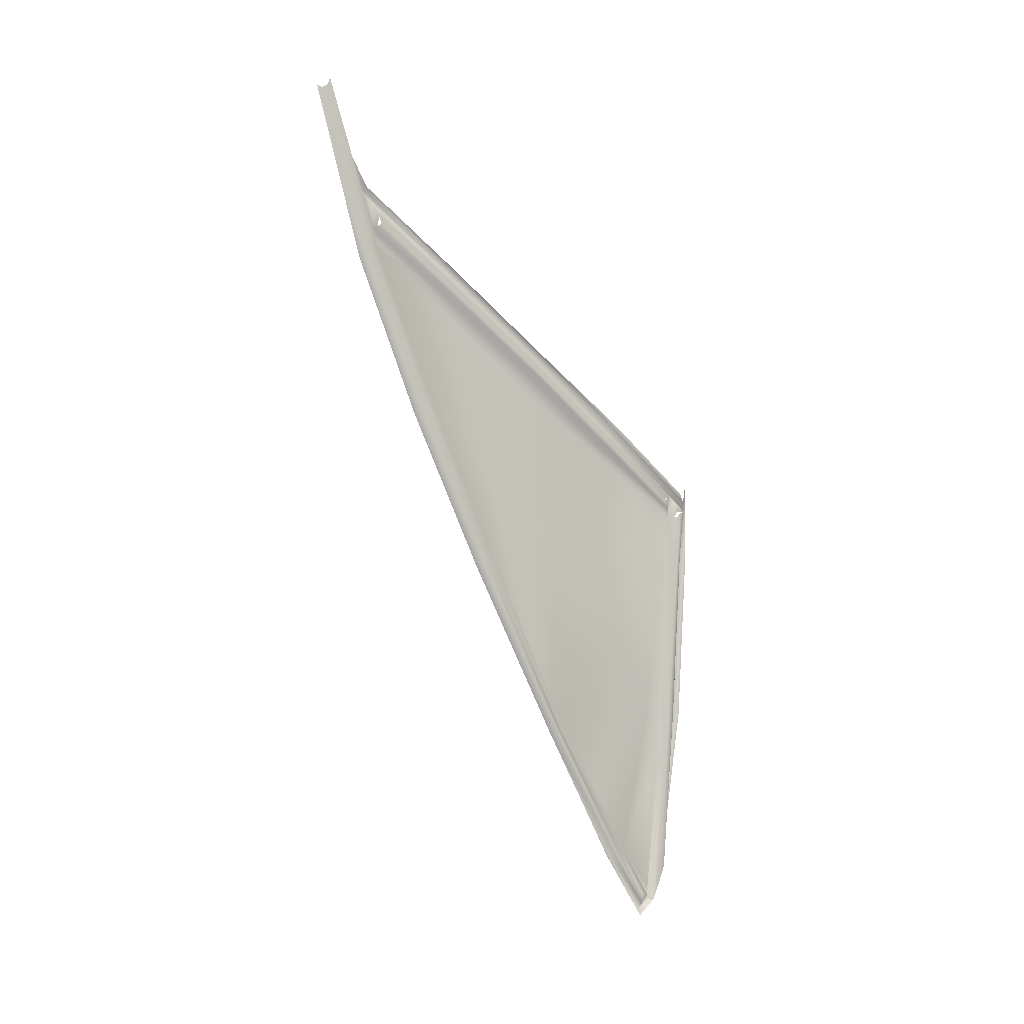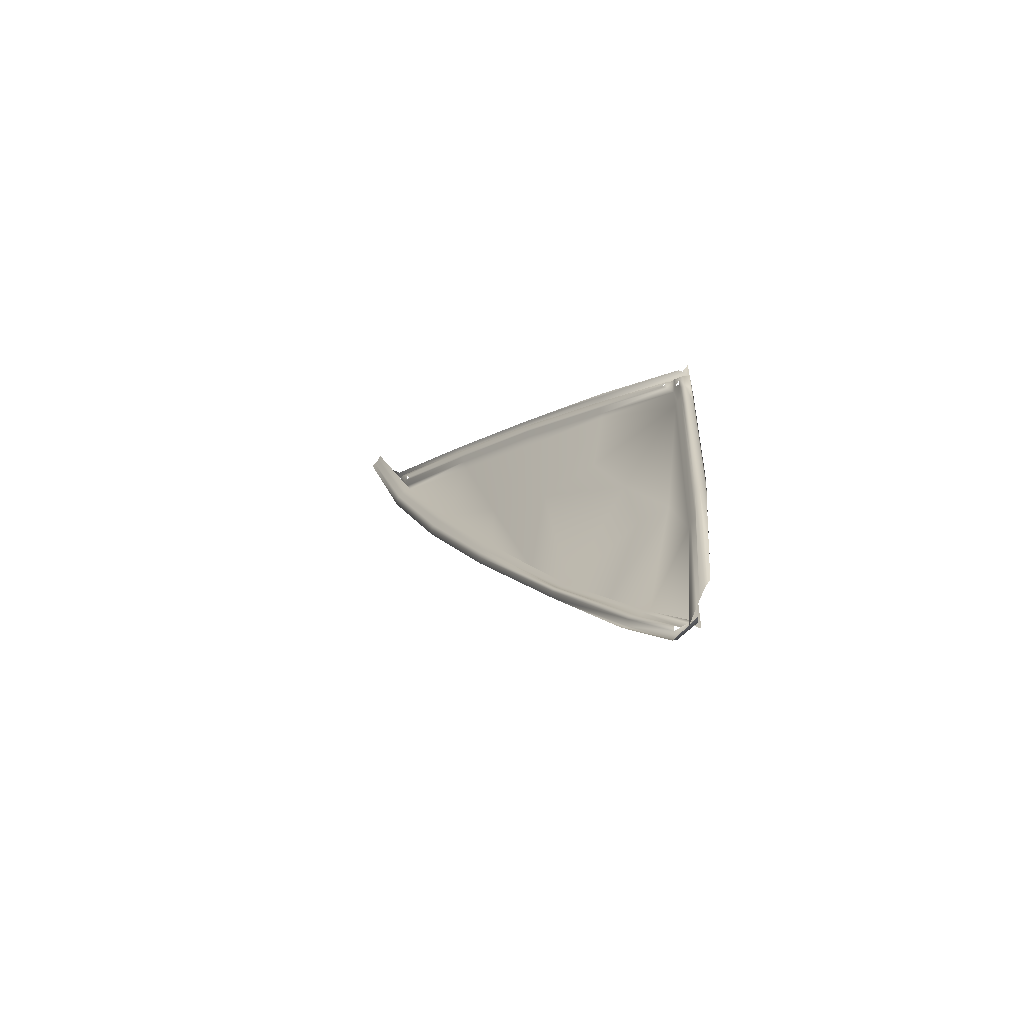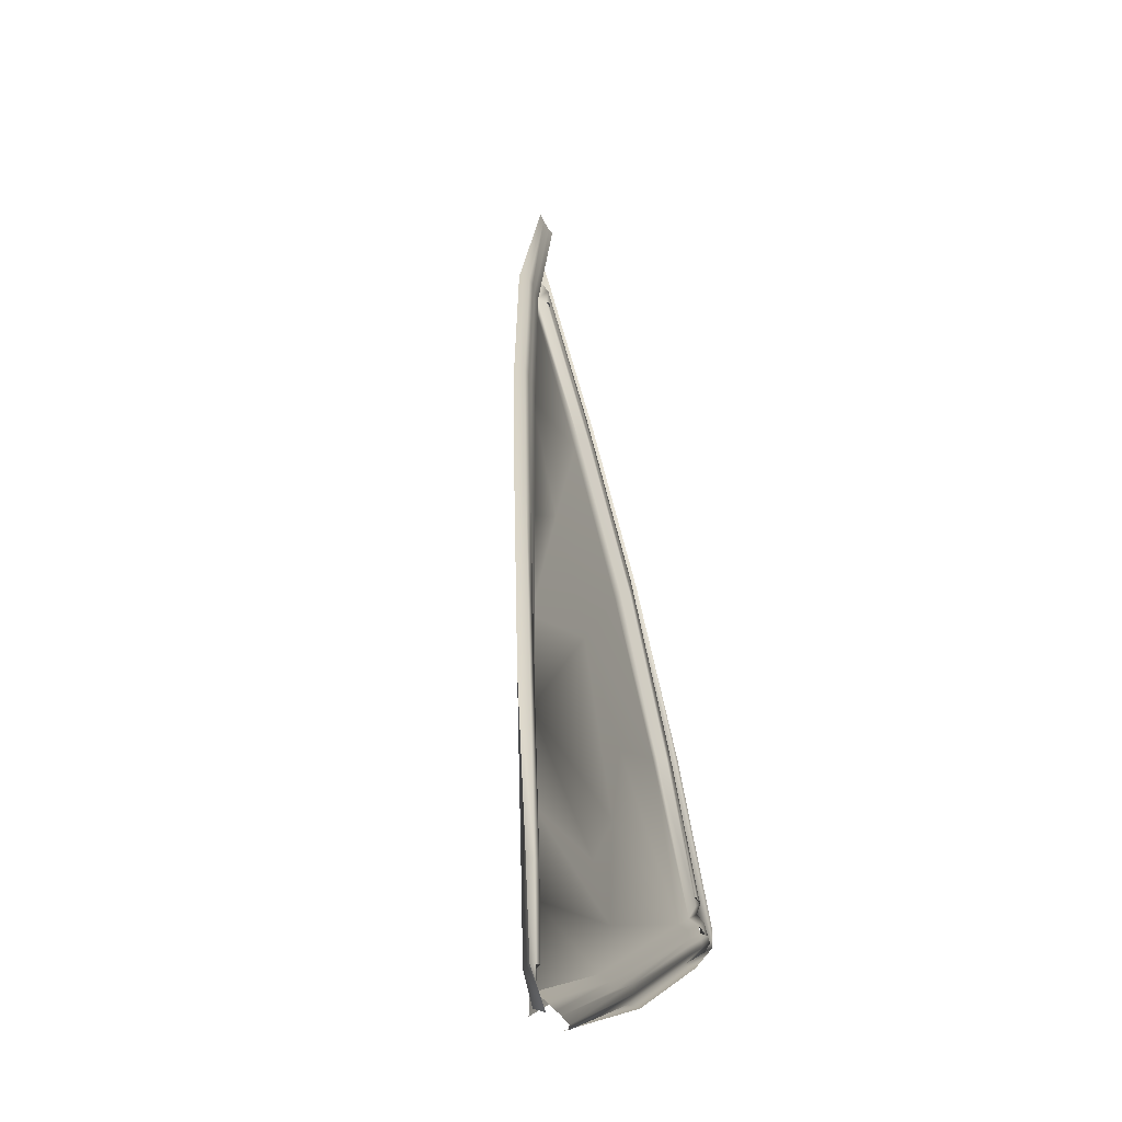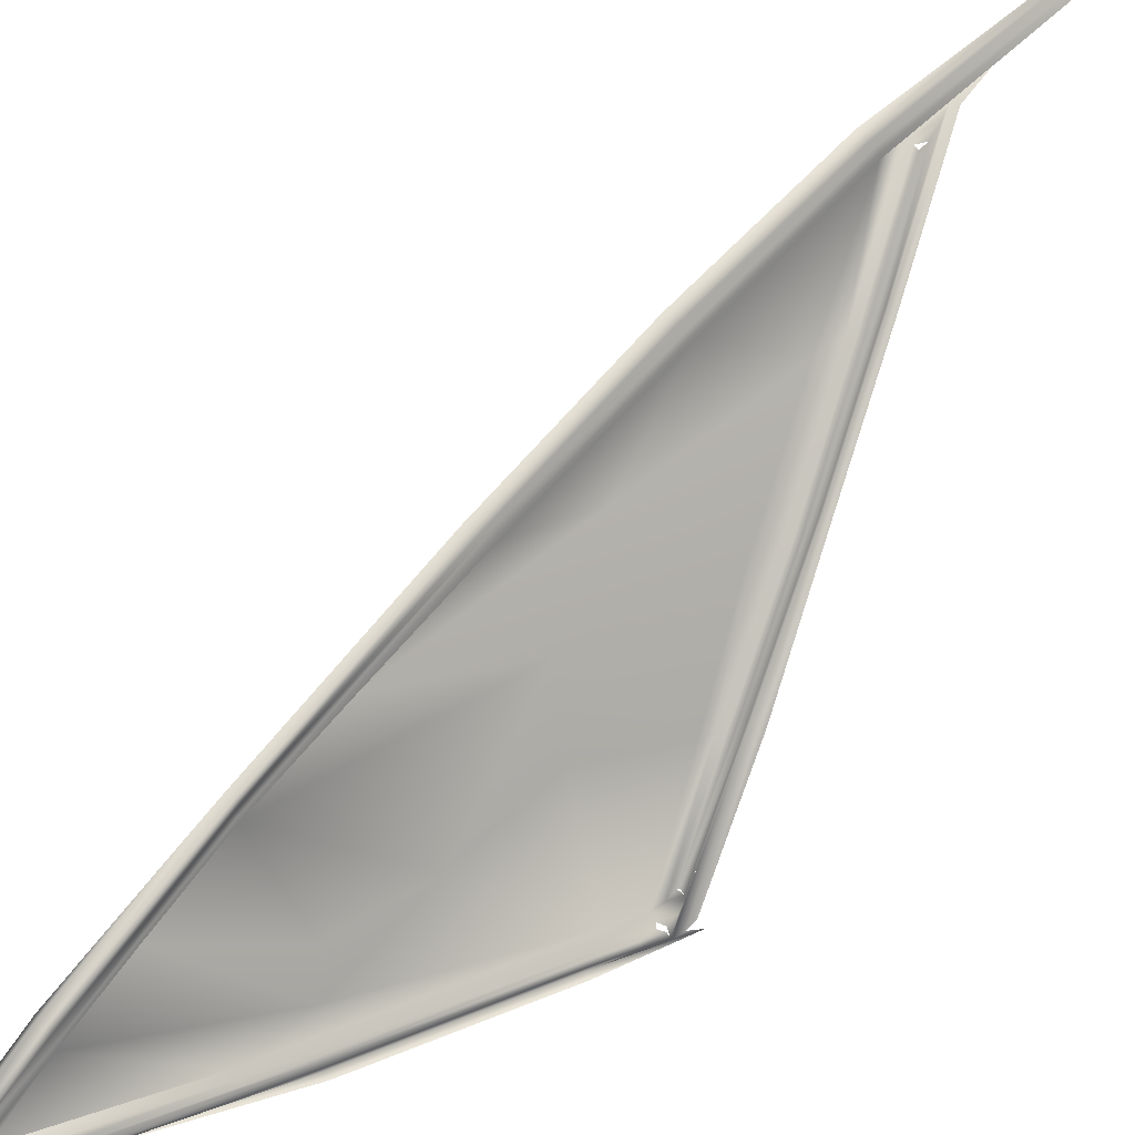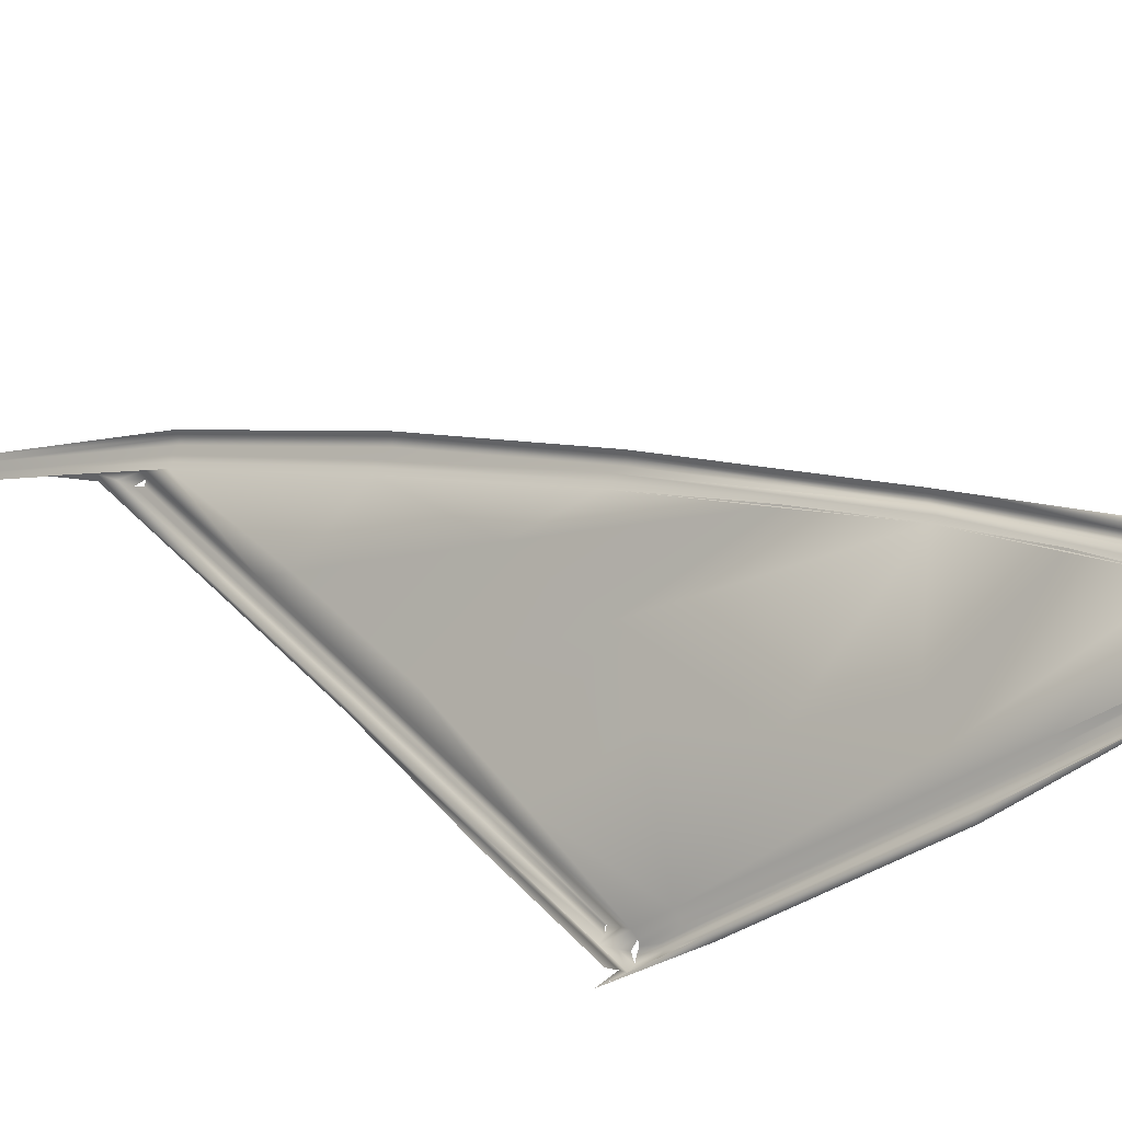
<metadata>
{"format":"obj","ext":"obj","renderer":"f3d","projection":"perspective","resolution":1024,"background":"white","views":[{"elev":-6.4,"azim":35.7,"up":"+Y"},{"elev":-62.3,"azim":109.5,"up":"+Y"},{"elev":2.1,"azim":9.3,"up":"+Z"},{"elev":33.3,"azim":55.1,"up":"+Z"},{"elev":-35.4,"azim":-51.6,"up":"+Z"}]}
</metadata>
<code>
v 0.6555 -1.521 0.6367
v 0.643 -1.409 0.6711
v 0.642 -1.414 0.6725
v 0.6539 -1.526 0.642
v 0.6402 -1.416 0.676
v 0.6526 -1.527 0.6446
v 0.6386 -1.415 0.6793
v 0.6542 -1.522 0.6392
v 0.654 -1.52 0.6327
v 0.6486 -1.528 0.6458
v 0.6711 -1.619 0.597
v 0.67 -1.628 0.6021
v 0.6698 -1.62 0.5995
v 0.6687 -1.629 0.6046
v 0.6696 -1.618 0.5932
v 0.6647 -1.63 0.6057
v 0.688 -1.719 0.5538
v 0.688 -1.729 0.5562
v 0.6867 -1.73 0.5586
v 0.6867 -1.721 0.5562
v 0.6865 -1.718 0.55
v 0.6827 -1.731 0.5597
v 0.7095 -1.844 0.4937
v 0.7091 -1.842 0.4985
v 0.7079 -1.844 0.5009
v 0.7083 -1.846 0.4961
v 0.708 -1.843 0.49
v 0.7039 -1.845 0.5019
v 0.7257 -1.93 0.4424
v 0.7245 -1.932 0.4446
v 0.7254 -1.928 0.4495
v 0.7242 -1.93 0.4518
v 0.7241 -1.928 0.4388
v 0.7202 -1.931 0.4528
v 0.7283 -1.962 0.421
v 0.7302 -1.963 0.417
v 0.7316 -1.963 0.425
v 0.7311 -1.968 0.4256
v 0.7293 -1.963 0.4118
v 0.7279 -1.972 0.4248
v 0.7369 -1.943 0.4038
v 0.7407 -1.832 0.3951
v 0.7401 -1.832 0.398
v 0.7349 -1.932 0.4002
v 0.7453 -1.72 0.3911
v 0.7359 -1.952 0.408
v 0.7384 -1.832 0.3914
v 0.7446 -1.719 0.394
v 0.7384 -1.867 0.4014
v 0.743 -1.72 0.3874
v 0.747 -1.697 0.3902
v 0.7435 -1.707 0.3948
v 0.7352 -1.957 0.4104
v 0.7463 -1.697 0.3932
v 0.7377 -1.866 0.4044
v 0.7447 -1.697 0.3866
v 0.7473 -1.684 0.3928
v 0.7449 -1.687 0.3941
v 0.734 -1.966 0.4145
v 0.7428 -1.707 0.3978
v 0.748 -1.683 0.3898
v 0.7299 -1.965 0.4171
v 0.734 -1.866 0.4067
v 0.7458 -1.681 0.386
v 0.7442 -1.687 0.3971
v 0.7391 -1.707 0.4001
v 0.7451 -1.677 0.3967
v 0.7406 -1.687 0.3994
v 0.7456 -1.683 0.394
v 0.7417 -1.671 0.3988
v 0.7424 -1.681 0.4032
v 0.7228 -1.645 0.4549
v 0.7431 -1.673 0.4029
v 0.7264 -1.643 0.4545
v 0.7238 -1.629 0.454
v 0.7414 -1.676 0.4057
v 0.7019 -1.599 0.5162
v 0.7258 -1.631 0.4569
v 0.7272 -1.64 0.4529
v 0.7055 -1.596 0.5158
v 0.7016 -1.58 0.5182
v 0.7418 -1.675 0.4058
v 0.6777 -1.552 0.5773
v 0.7275 -1.627 0.4536
v 0.7036 -1.582 0.521
v 0.725 -1.634 0.4586
v 0.7063 -1.594 0.5142
v 0.6813 -1.55 0.577
v 0.748 -1.676 0.3899
v 0.7053 -1.577 0.5177
v 0.6762 -1.53 0.5822
v 0.7028 -1.585 0.5227
v 0.6525 -1.507 0.637
v 0.7474 -1.67 0.3926
v 0.7283 -1.624 0.452
v 0.6782 -1.533 0.585
v 0.6774 -1.535 0.5866
v 0.6821 -1.547 0.5754
v 0.6564 -1.505 0.6359
v 0.747 -1.665 0.3854
v 0.6799 -1.528 0.5817
v 0.6545 -1.489 0.6412
v 0.6575 -1.503 0.6336
v 0.6533 -1.48 0.6446
v 0.6568 -1.498 0.6355
v 0.6493 -1.481 0.6457
v 0.6462 -1.455 0.6545
v 0.7224 -1.652 0.4552
v 0.7183 -1.711 0.4644
v 0.7043 -1.706 0.5048
v 0.7239 -1.768 0.4445
v 0.7022 -1.614 0.5145
v 0.732 -1.829 0.417
v 0.6877 -1.67 0.5483
v 0.7256 -1.824 0.4377
v 0.6789 -1.569 0.5737
v 0.6986 -1.789 0.5172
v 0.7167 -1.89 0.4635
v 0.7293 -1.97 0.4107
v 0.7218 -1.933 0.4566
v 0.7306 -1.976 0.4271
v 0.7334 -1.965 0.4111
v 0.7337 -1.933 0.4003
v 0.7426 -1.832 0.3902
v 0.7472 -1.72 0.3862
f 1 2 3
f 4 3 5
f 6 5 7
f 8 1 3
f 1 9 2
f 6 4 5
f 4 8 3
f 7 10 6
f 11 1 8
f 11 9 1
f 12 4 6
f 13 8 4
f 10 14 6
f 13 11 8
f 11 15 9
f 12 13 4
f 14 12 6
f 10 16 14
f 17 11 13
f 17 15 11
f 18 13 12
f 18 12 14
f 16 19 14
f 20 17 13
f 17 21 15
f 18 20 13
f 19 18 14
f 16 22 19
f 23 17 20
f 23 21 17
f 24 20 18
f 24 18 19
f 22 25 19
f 26 23 20
f 23 27 21
f 20 24 26
f 25 24 19
f 22 28 25
f 29 23 26
f 29 27 23
f 26 24 30
f 31 24 25
f 28 32 25
f 30 29 26
f 29 33 27
f 30 24 31
f 32 31 25
f 28 34 32
f 35 29 30
f 36 33 29
f 37 30 31
f 37 31 32
f 34 38 32
f 37 35 30
f 36 29 35
f 39 33 36
f 38 37 32
f 34 40 38
f 38 36 35
f 40 39 36
f 40 36 38
f 41 42 43
f 41 44 42
f 42 45 43
f 46 41 43
f 44 47 42
f 47 45 42
f 43 45 48
f 46 43 49
f 47 50 45
f 45 51 48
f 43 48 52
f 53 46 49
f 49 43 52
f 50 51 45
f 48 51 54
f 52 48 54
f 53 49 55
f 49 52 55
f 50 56 51
f 51 57 54
f 52 54 58
f 59 53 55
f 55 52 60
f 56 61 51
f 58 54 57
f 51 61 57
f 52 58 60
f 62 59 55
f 63 55 60
f 56 64 61
f 60 58 65
f 62 55 63
f 63 60 66
f 61 64 67
f 68 60 65
f 66 60 68
f 69 61 67
f 64 70 67
f 68 65 67
f 65 69 67
f 68 67 70
f 68 70 71
f 72 68 71
f 71 70 73
f 72 71 74
f 73 70 75
f 71 73 76
f 71 76 74
f 77 72 74
f 73 75 78
f 76 79 74
f 77 74 80
f 78 75 81
f 82 73 78
f 76 82 79
f 74 79 80
f 83 77 80
f 81 75 84
f 78 81 85
f 82 78 86
f 82 86 79
f 79 87 80
f 83 80 88
f 75 89 84
f 81 84 90
f 85 81 91
f 78 85 92
f 86 78 92
f 79 86 87
f 80 87 88
f 93 83 88
f 89 94 84
f 75 64 89
f 84 95 90
f 91 81 90
f 85 91 96
f 92 85 97
f 86 92 87
f 87 98 88
f 93 88 99
f 94 95 84
f 64 100 89
f 91 90 101
f 96 91 102
f 85 96 97
f 92 97 98
f 87 92 98
f 88 98 103
f 88 103 99
f 93 99 102
f 104 91 101
f 96 102 105
f 91 106 102
f 97 96 105
f 98 97 103
f 99 105 102
f 106 93 102
f 106 91 104
f 97 105 103
f 107 106 104
f 66 68 108
f 109 66 108
f 68 72 108
f 109 108 110
f 111 66 109
f 108 72 112
f 111 109 110
f 110 108 112
f 113 66 111
f 72 77 112
f 27 111 110
f 110 112 114
f 113 111 115
f 63 66 113
f 112 77 116
f 27 110 117
f 27 115 111
f 117 110 114
f 114 112 116
f 118 113 115
f 33 63 113
f 77 83 116
f 118 115 27
f 117 114 21
f 114 116 15
f 33 113 118
f 119 63 33
f 116 83 9
f 21 114 15
f 15 116 9
f 83 93 9
f 120 34 28
f 121 40 120
f 40 34 120
f 121 122 40
f 40 122 39
f 123 124 47
f 124 125 50
f 47 124 50
f 50 125 100

</code>
